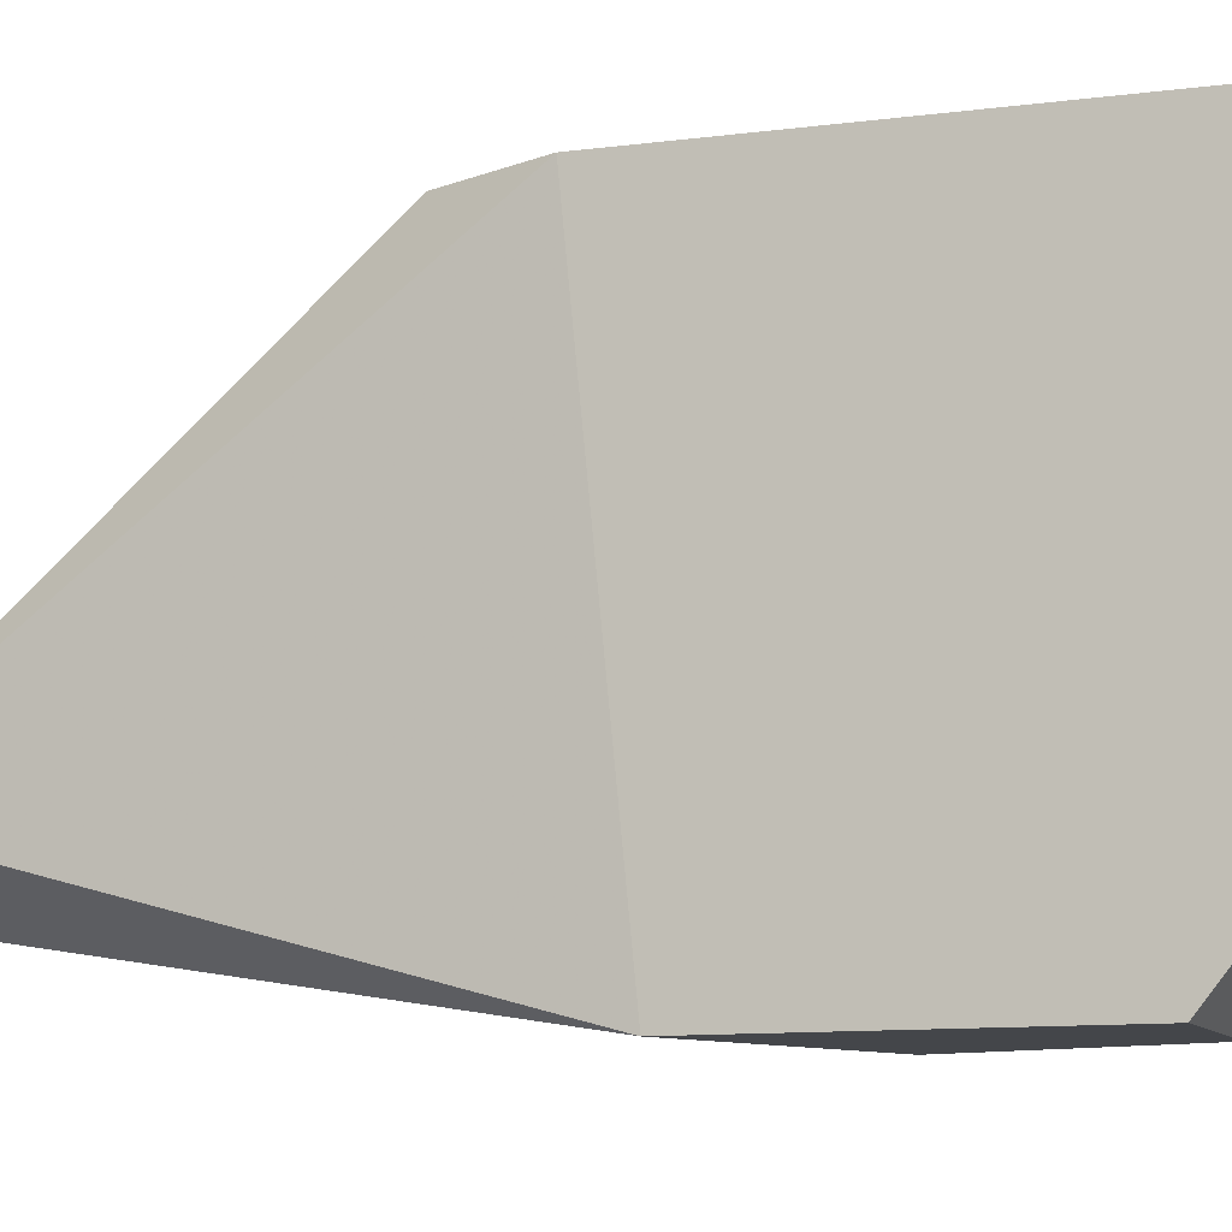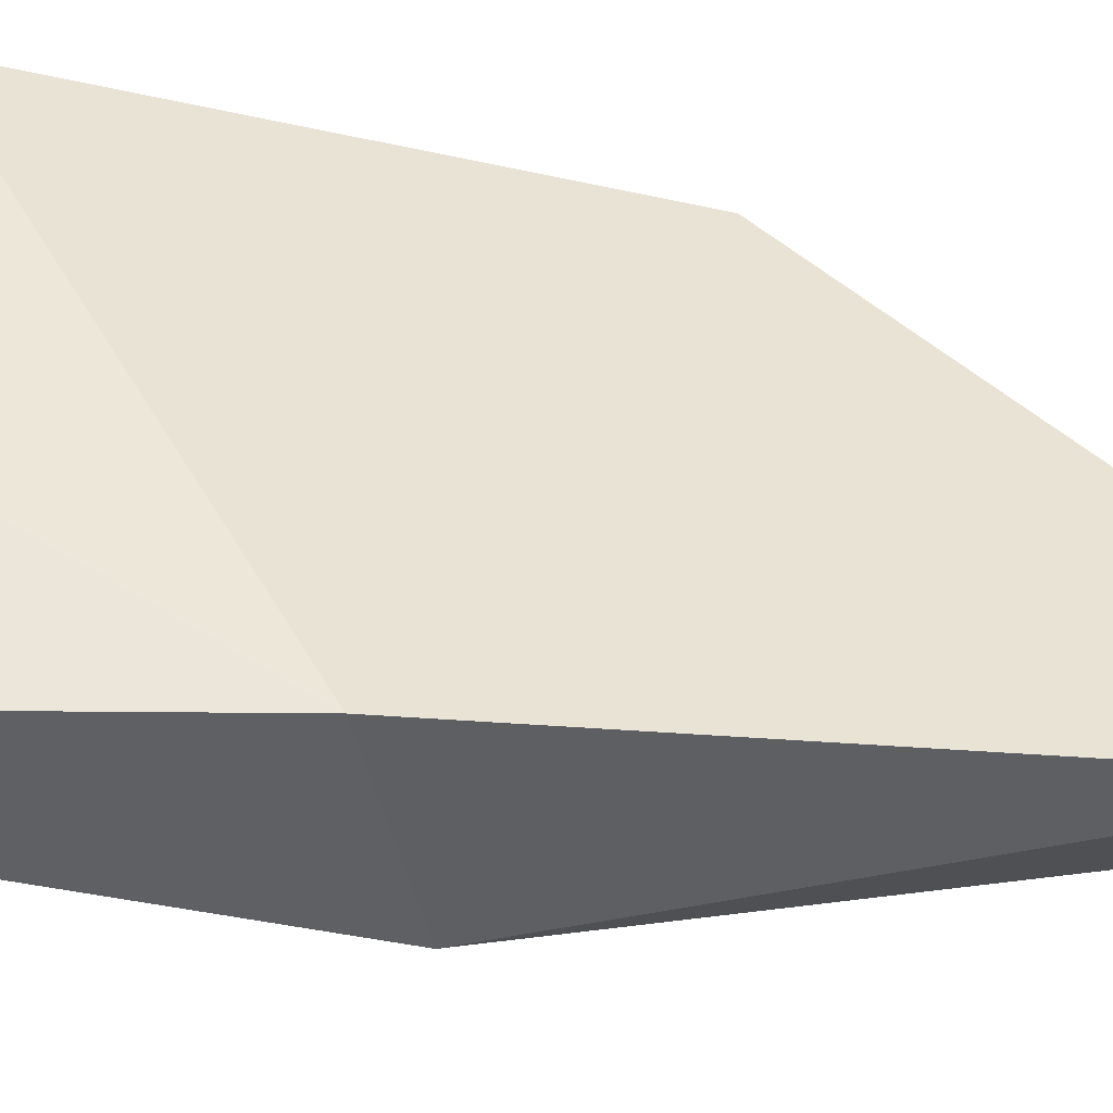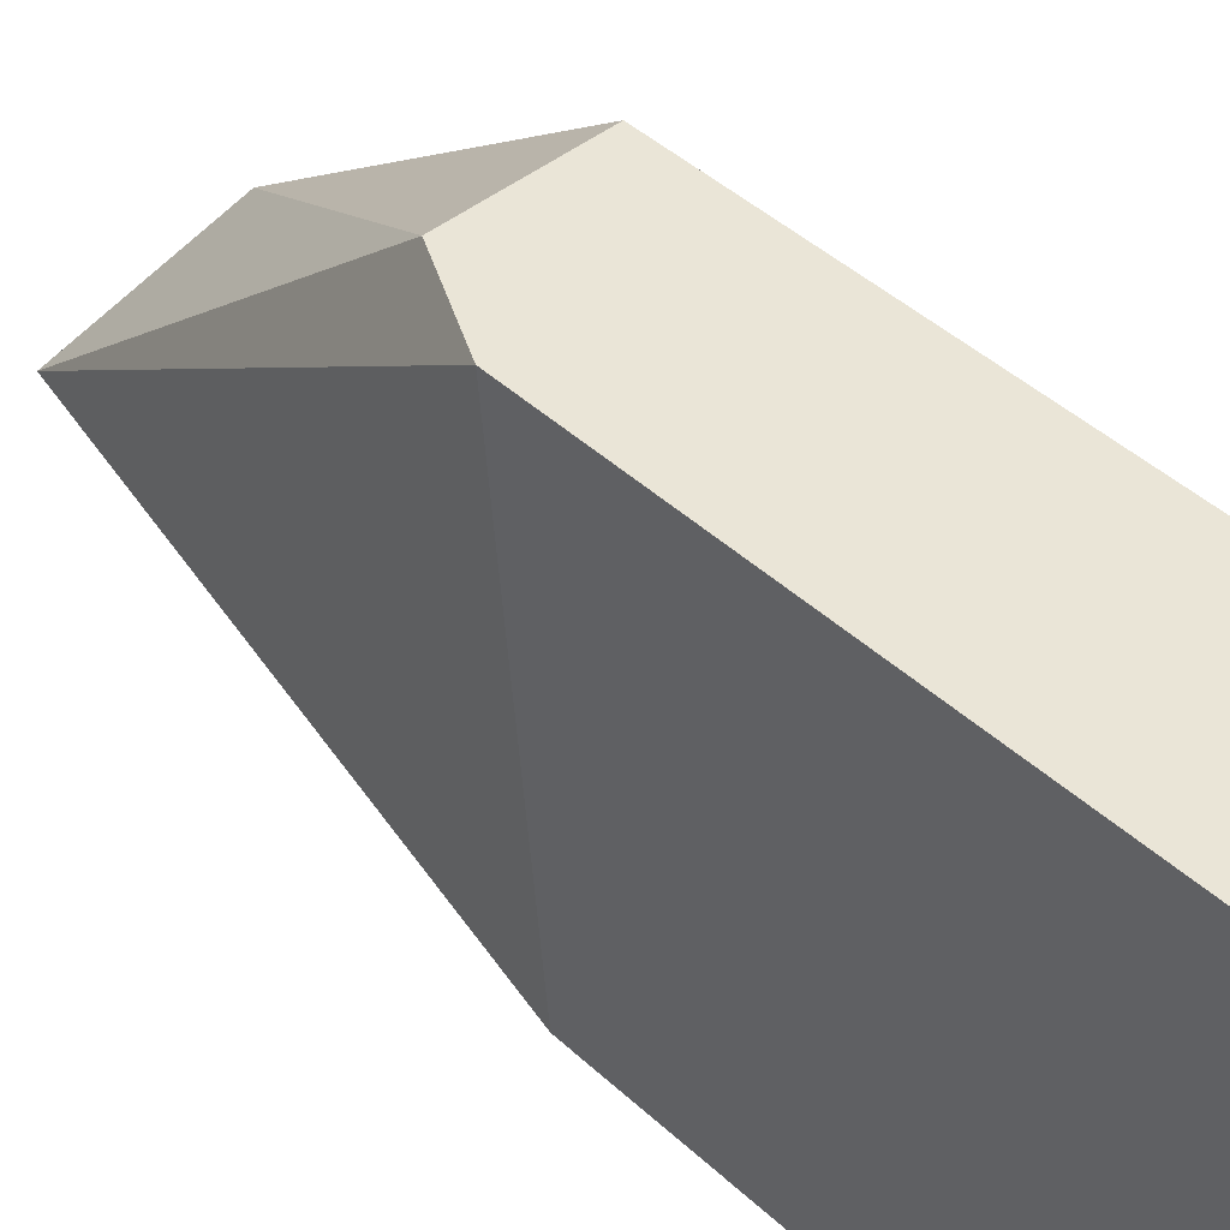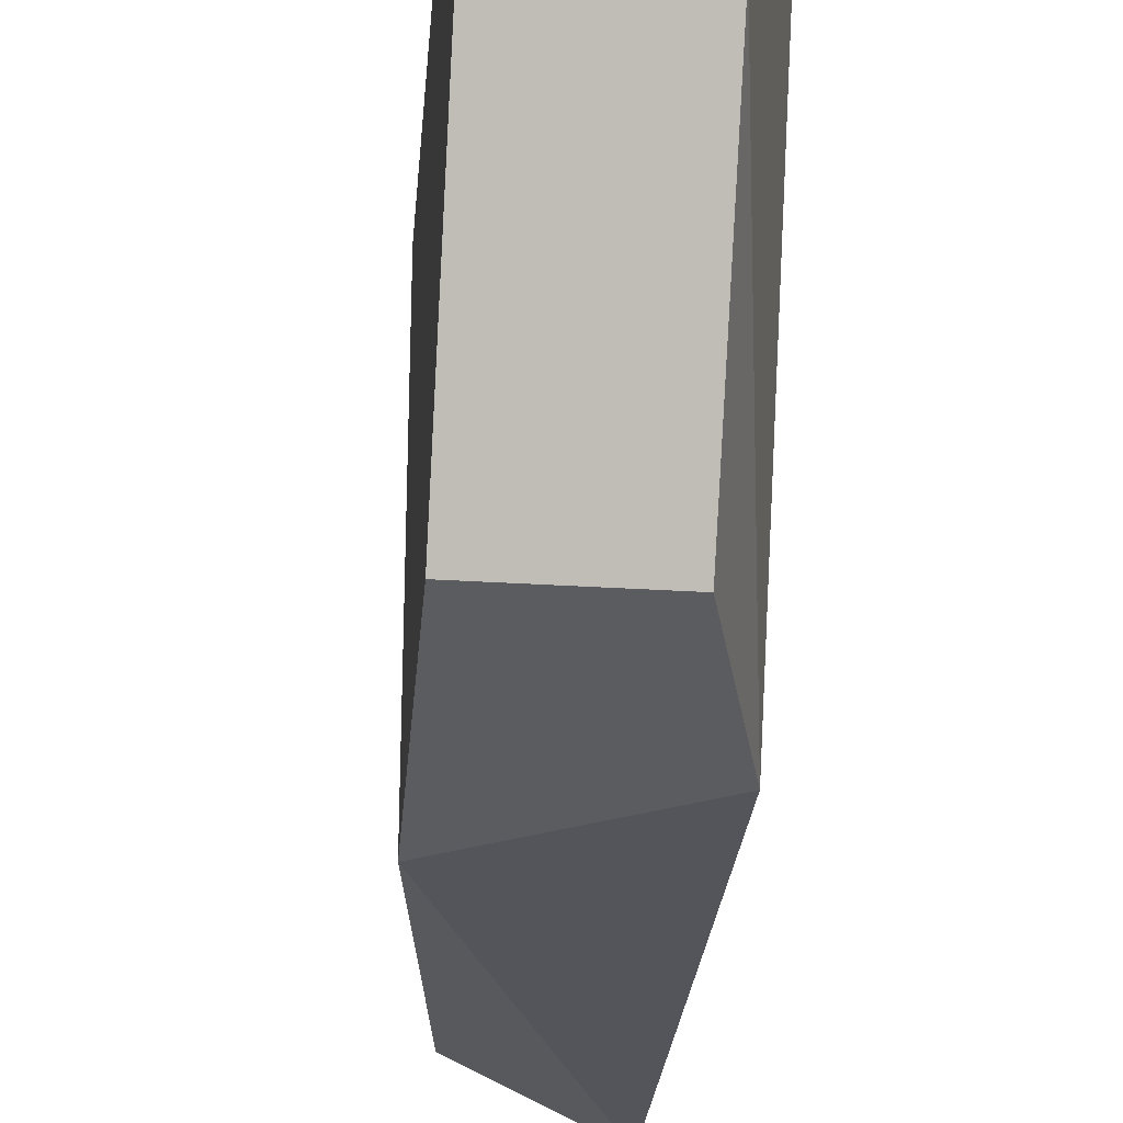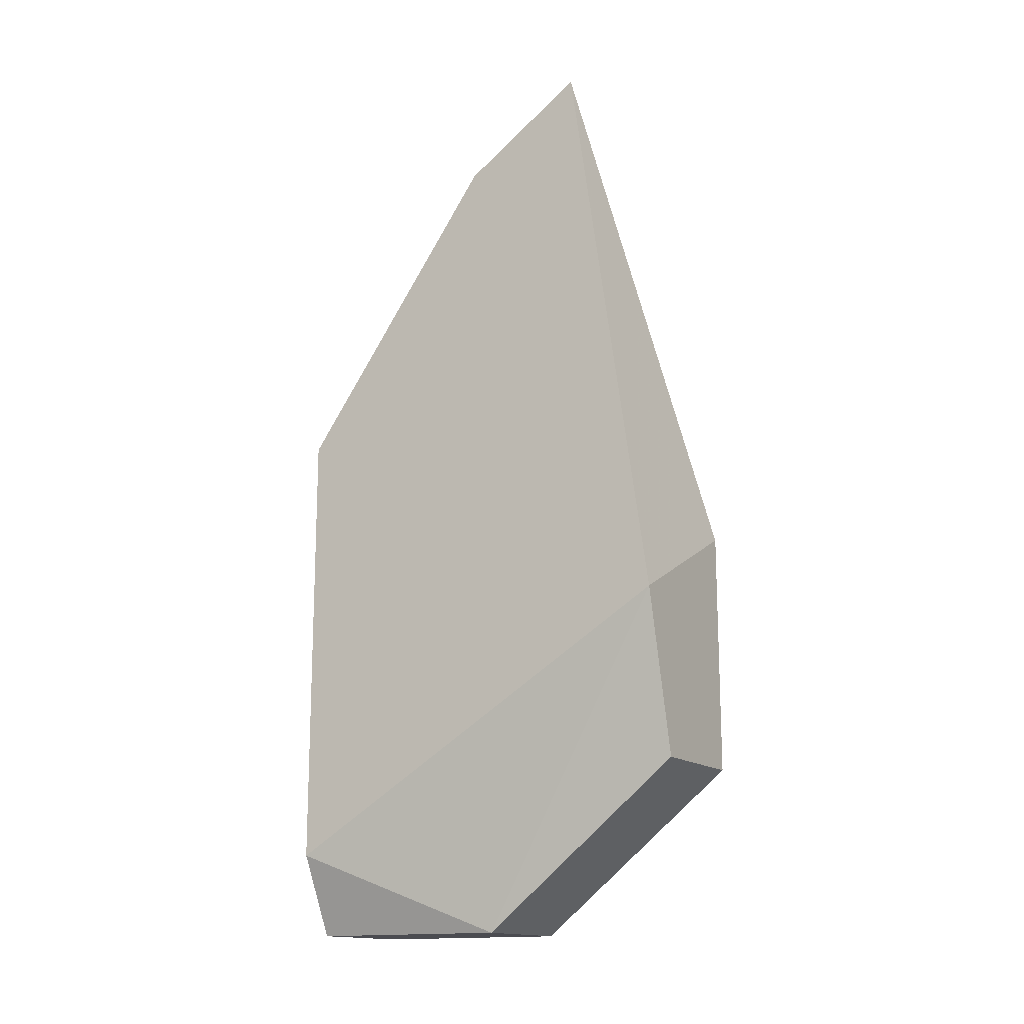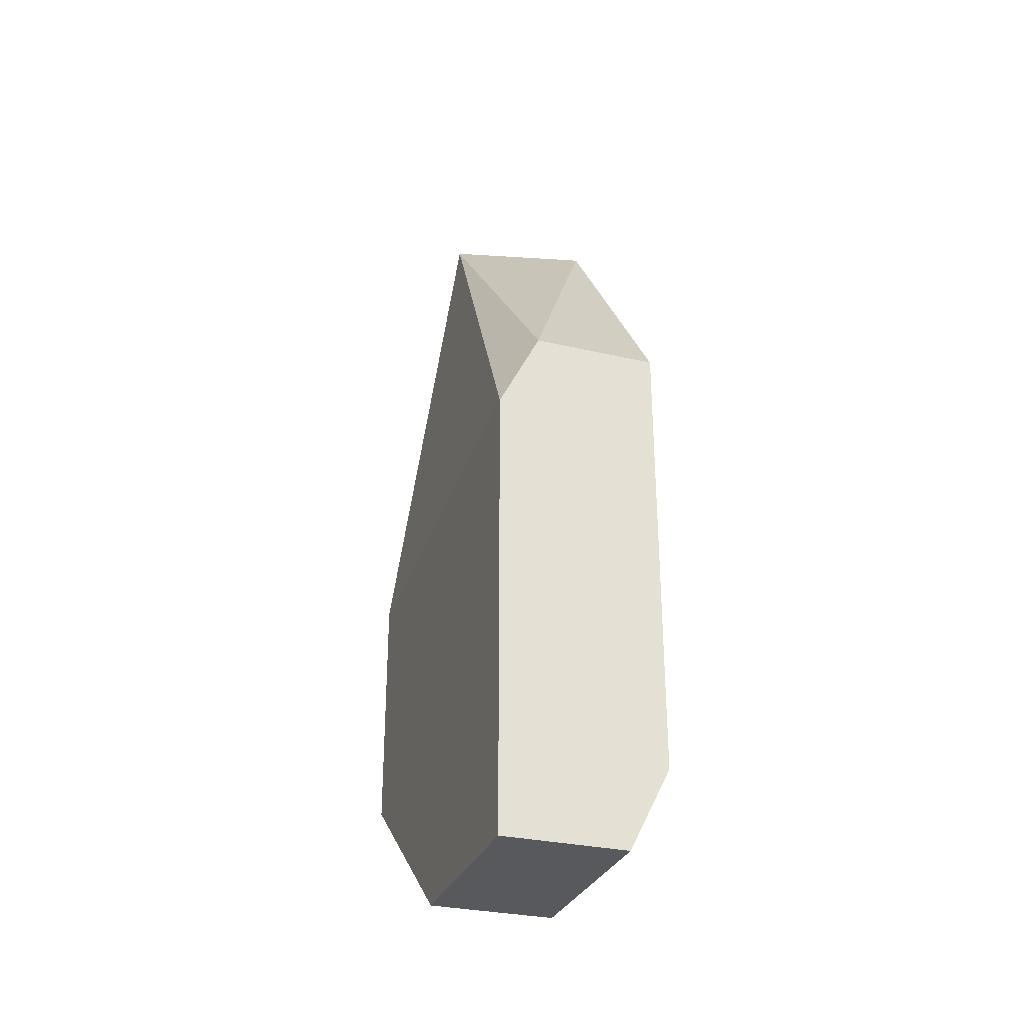
<metadata>
{"format":"obj","ext":"obj","renderer":"f3d","projection":"perspective","resolution":1024,"background":"white","views":[{"elev":-9.8,"azim":-70.3,"up":"+Z"},{"elev":-43.4,"azim":75.3,"up":"+Z"},{"elev":44.3,"azim":-43.1,"up":"+Z"},{"elev":-33.8,"azim":-4.8,"up":"+Z"},{"elev":-15.4,"azim":120.5,"up":"+Y"},{"elev":-30.2,"azim":-18.7,"up":"+Y"}]}
</metadata>
<code>
v -0.007398 0.006797 -0.01837
v -0.007398 0.0123 -0.0223
v -0.007398 0.002866 -0.02624
v -0.007398 -0.001852 -0.01837
v -0.007398 0.01388 -0.02466
v -0.009758 0.006797 -0.01837
v -0.009758 0.01309 -0.02388
v -0.008185 -0.000279 -0.02624
v -0.008185 -0.003425 -0.01837
v -0.008185 -0.003425 -0.0223
v -0.01055 -0.000279 -0.02624
v -0.01055 0.005225 -0.01837
v -0.01055 -0.003425 -0.01837
v -0.01055 -0.003425 -0.0223
v -0.01055 0.004439 -0.02624
f 5 7 2
f 1 6 9
f 5 1 3
f 15 5 3
f 5 15 7
f 9 6 12
f 15 14 12
f 7 15 12
f 6 7 12
f 15 3 8
f 14 9 13
f 9 12 13
f 12 14 13
f 1 9 4
f 3 1 4
f 9 14 10
f 8 3 10
f 14 8 10
f 4 9 10
f 3 4 10
f 14 15 11
f 15 8 11
f 8 14 11
f 6 1 2
f 1 5 2
f 7 6 2

</code>
